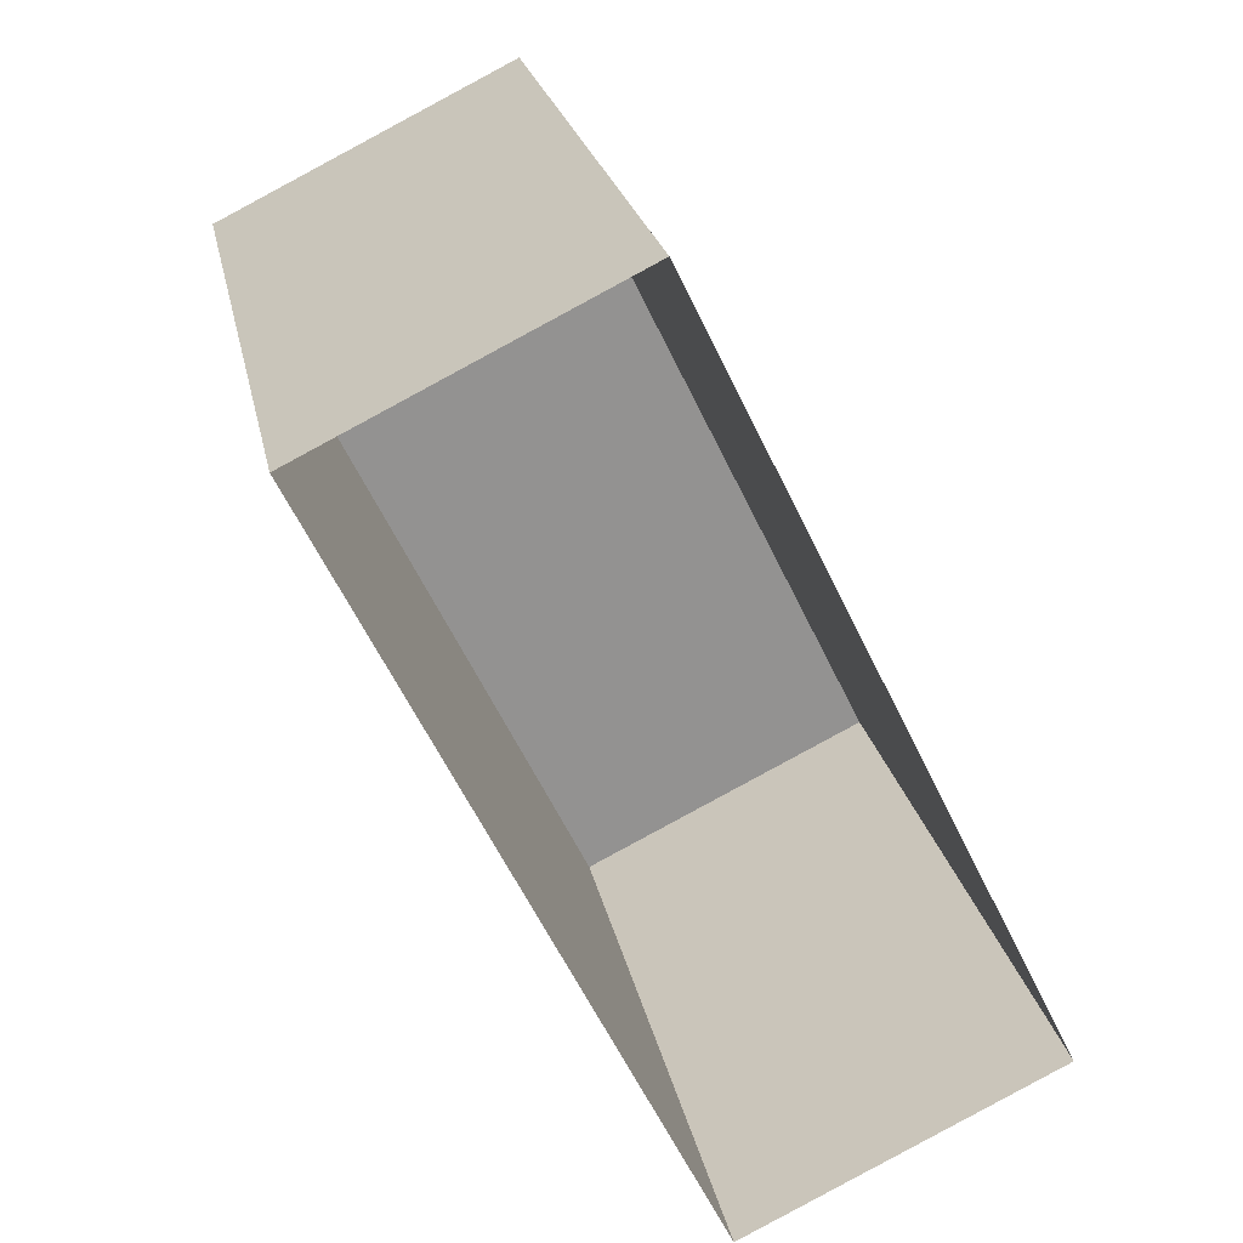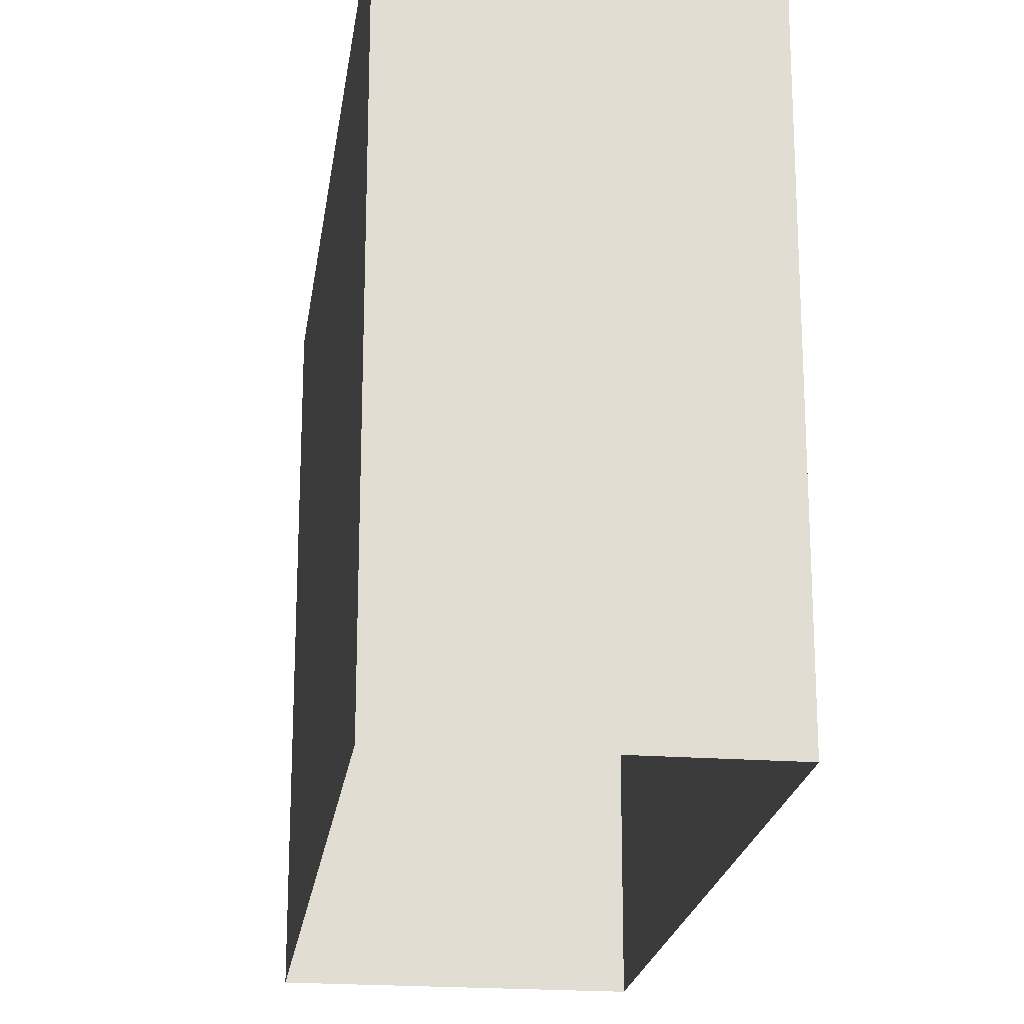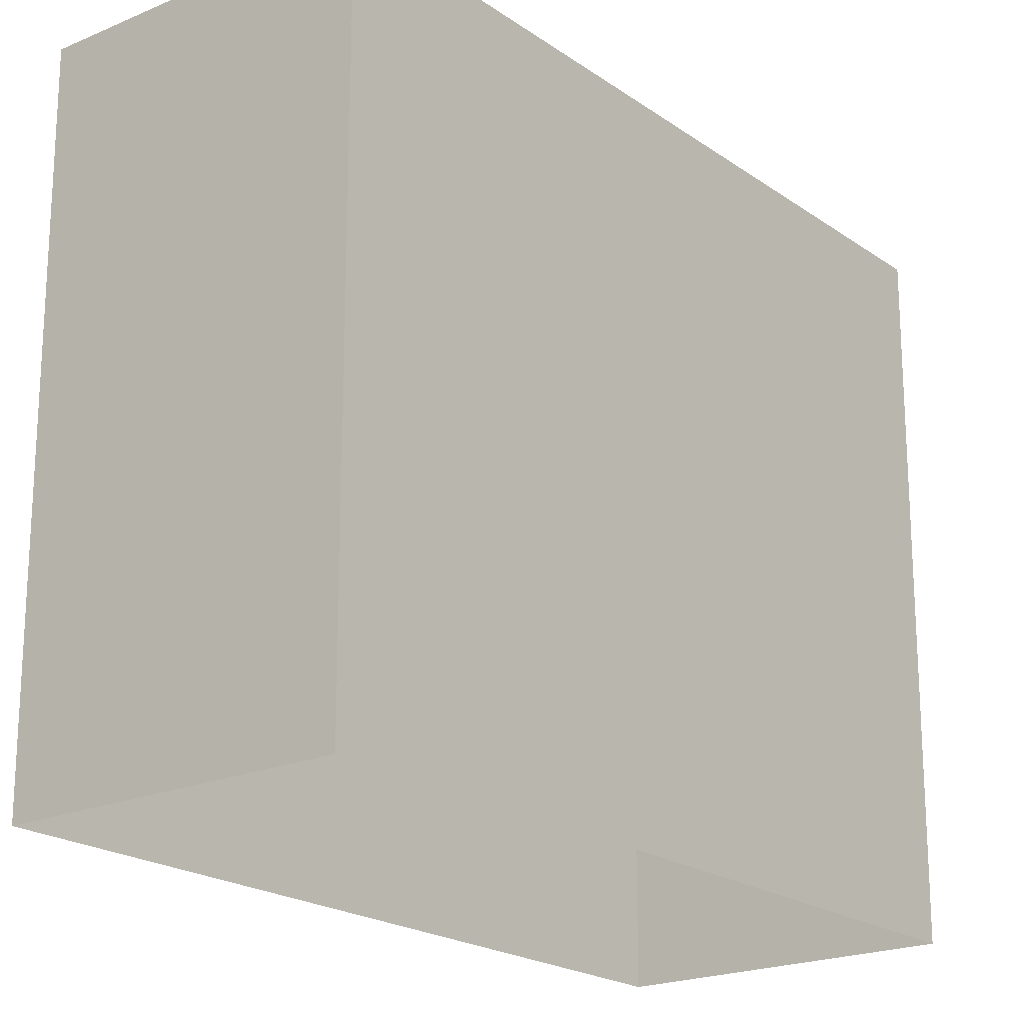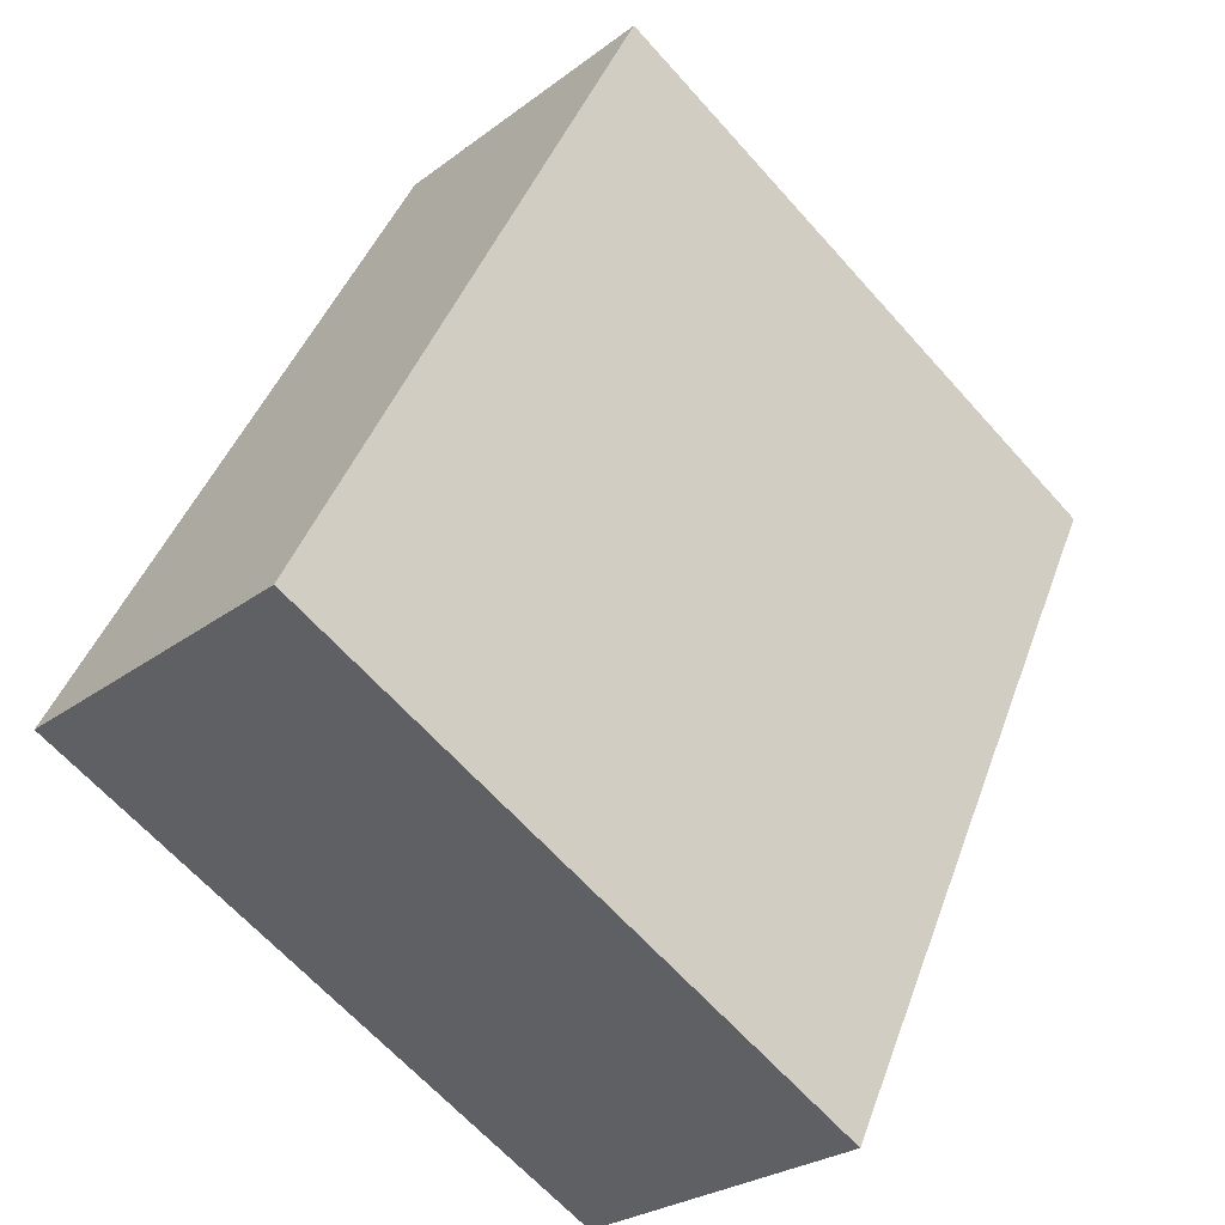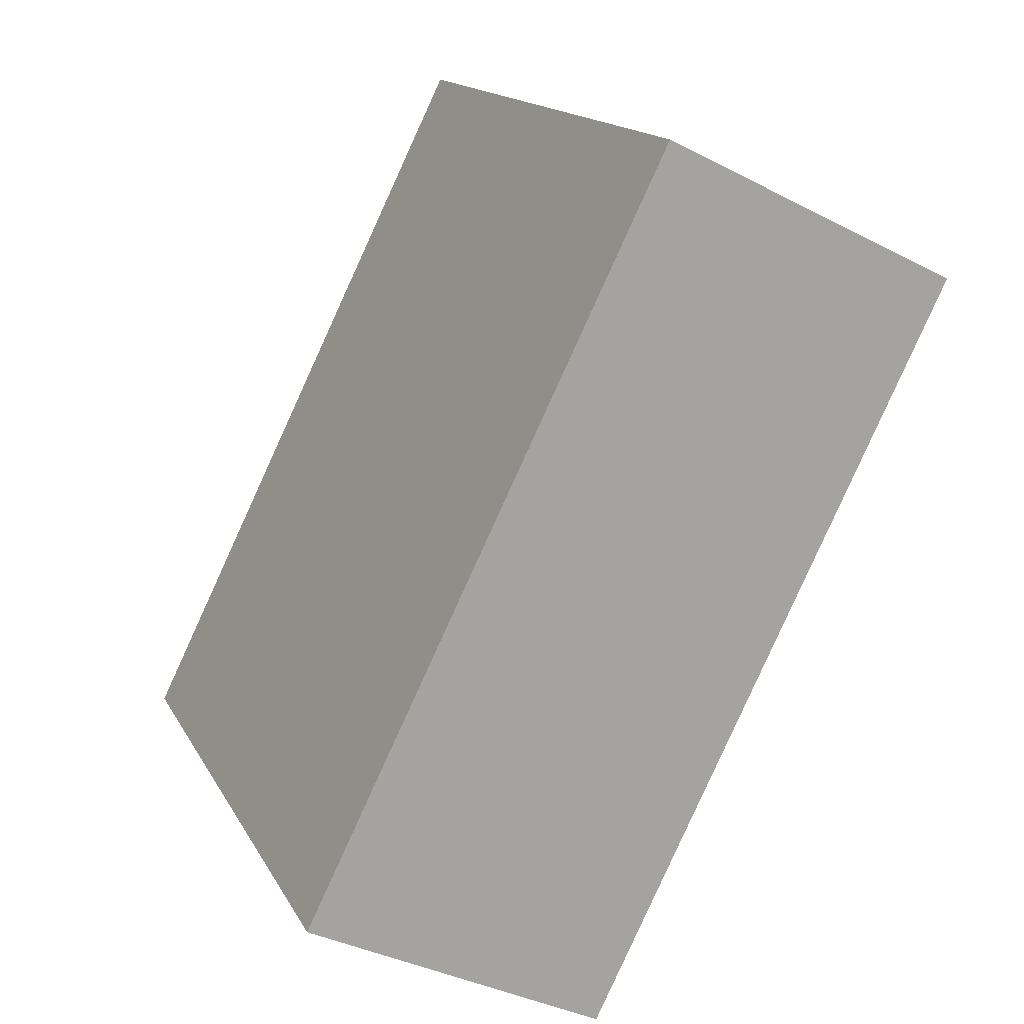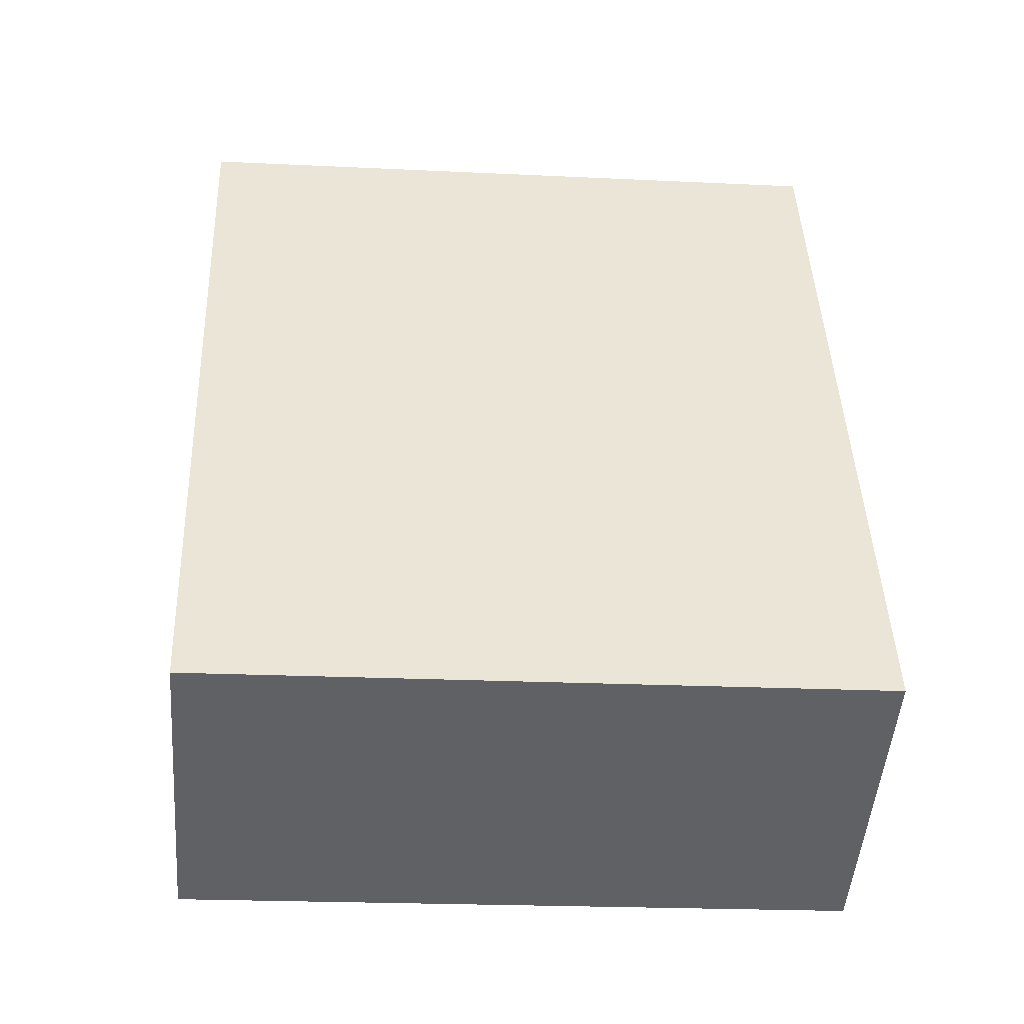
<metadata>
{"format":"obj","ext":"obj","renderer":"f3d","projection":"perspective","resolution":1024,"background":"white","views":[{"elev":23.9,"azim":168.8,"up":"+Y"},{"elev":-21.1,"azim":-33.8,"up":"+Z"},{"elev":-20.5,"azim":12.2,"up":"+Z"},{"elev":-64.6,"azim":41.7,"up":"+Y"},{"elev":15.6,"azim":-19.8,"up":"+Y"},{"elev":-21.2,"azim":-94.9,"up":"+Y"}]}
</metadata>
<code>
v -5702 -3.567e+04 3.818
v -5697 -3.566e+04 3.822
v -5693 -3.567e+04 3.821
v -5698 -3.568e+04 3.817
v -5702 -3.567e+04 13.11
v -5698 -3.568e+04 13.11
v -5693 -3.567e+04 13.11
v -5697 -3.566e+04 13.11
f 1 2 3
f 4 1 3
f 5 6 7
f 8 5 7
f 6 4 3
f 7 6 3
f 6 1 4
f 6 5 1
f 5 2 1
f 5 8 2
f 7 3 2
f 8 7 2

</code>
